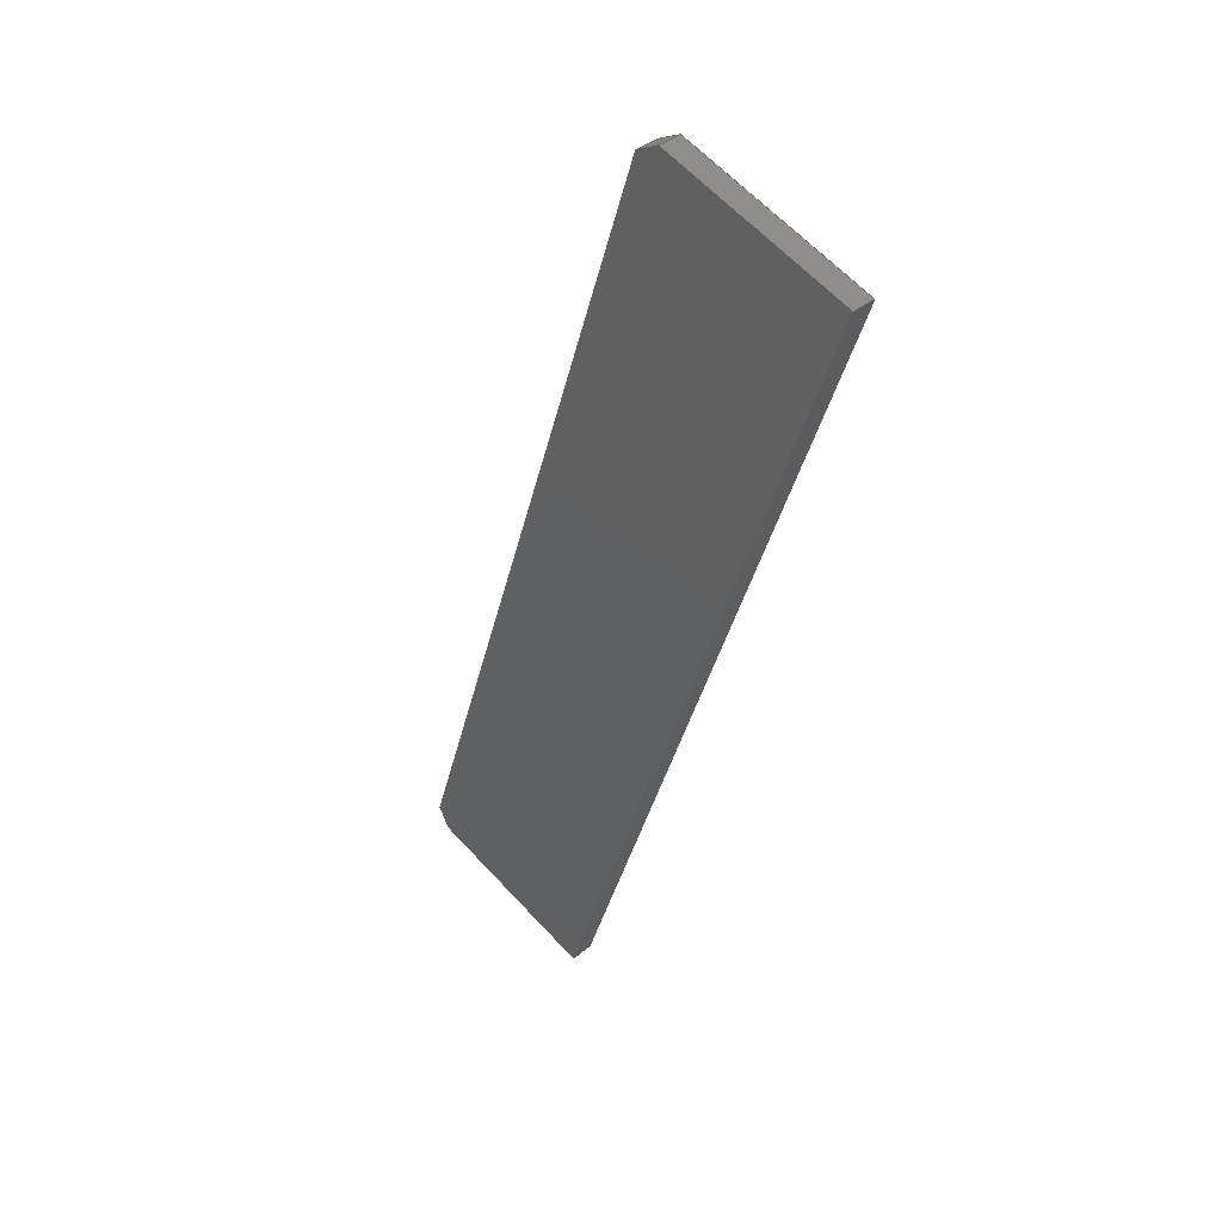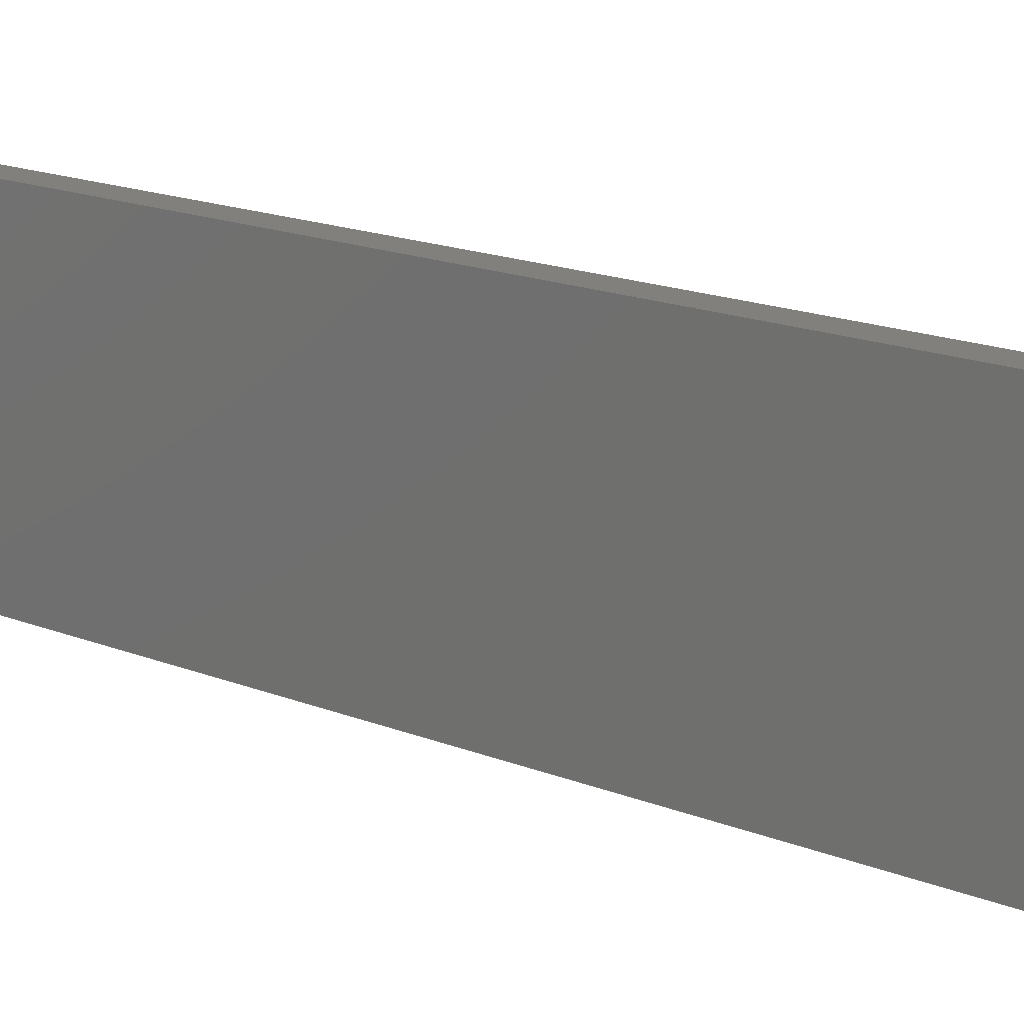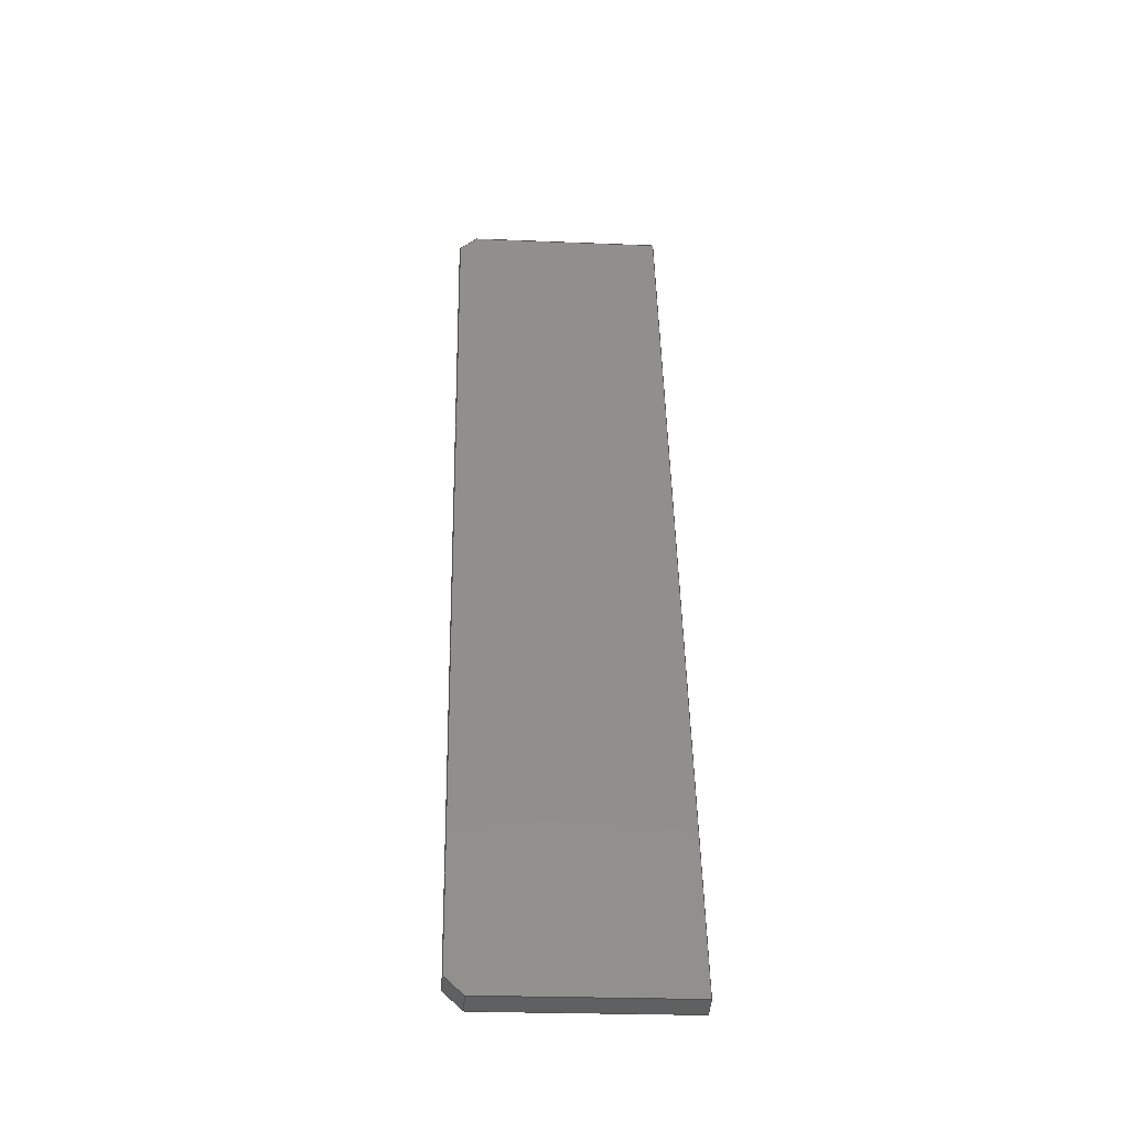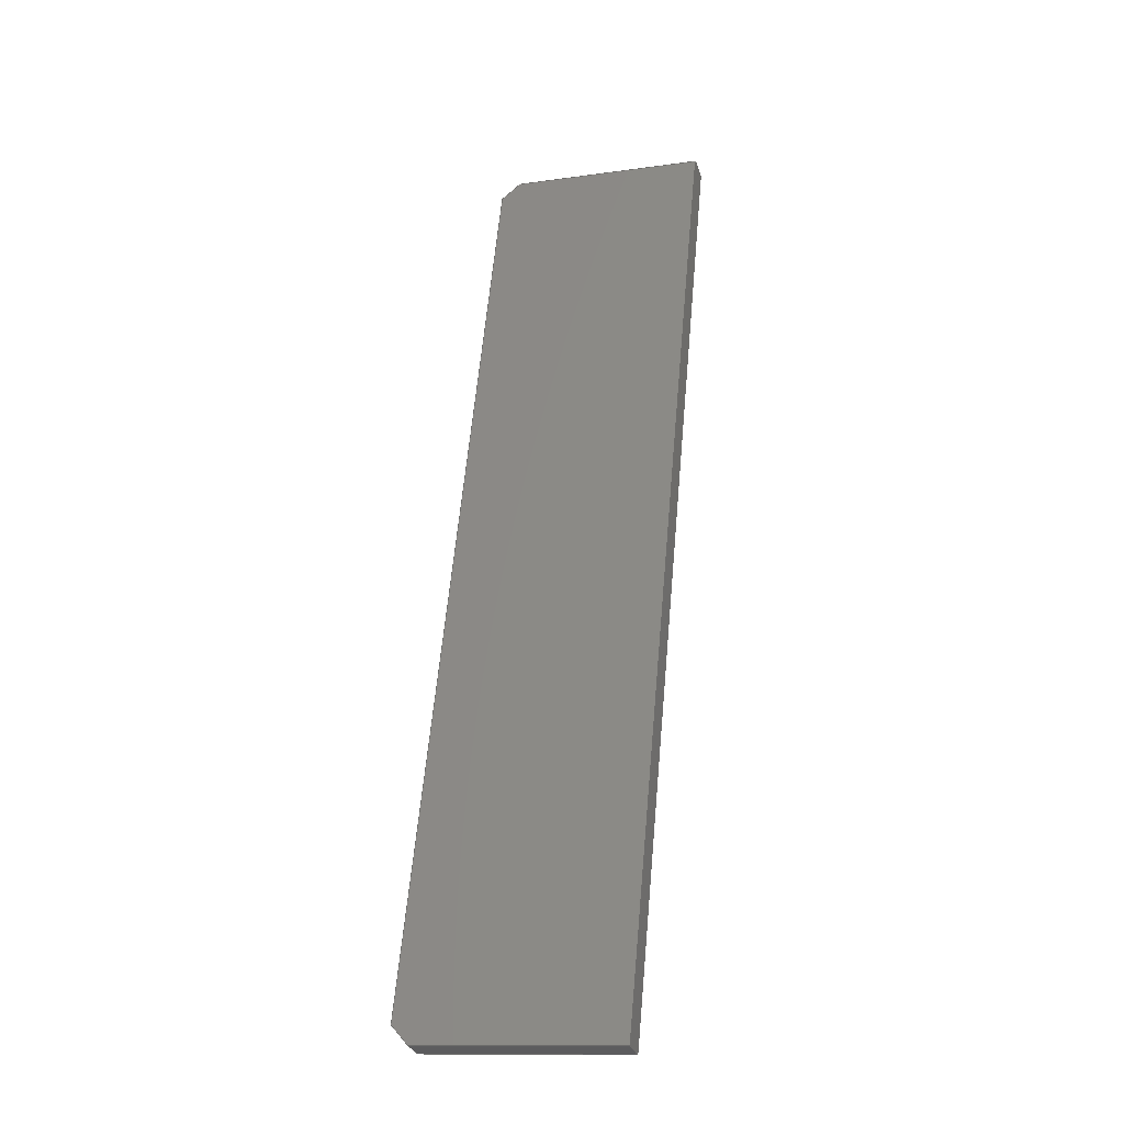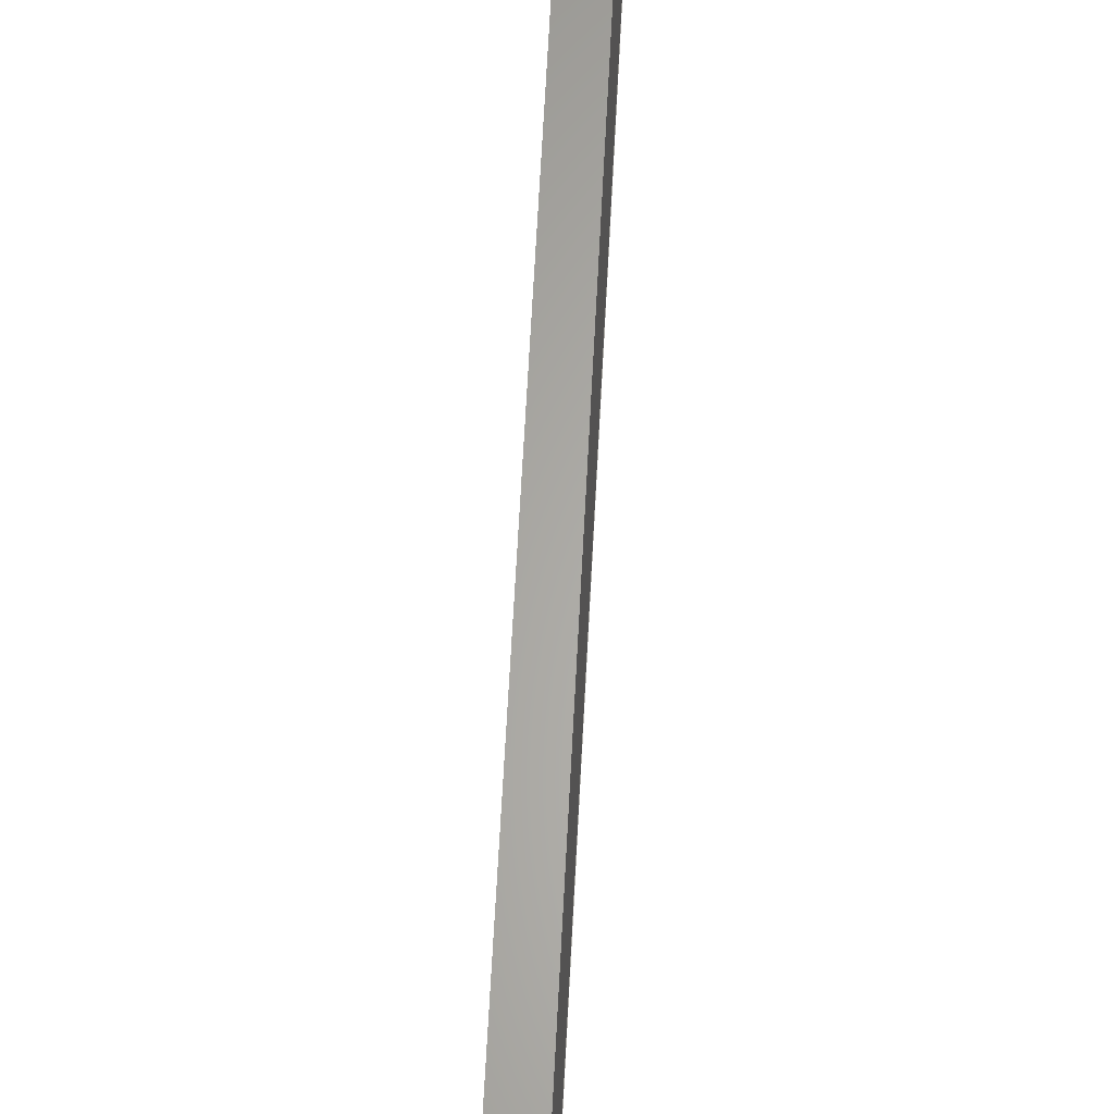
<metadata>
{"format":"step","ext":"stp","renderer":"f3d","projection":"perspective","resolution":1024,"background":"white","views":[{"elev":64.4,"azim":-43.1,"up":"+Y"},{"elev":14.2,"azim":116.6,"up":"+Z"},{"elev":-25.2,"azim":-93.8,"up":"+Y"},{"elev":-13.3,"azim":-72.5,"up":"+Y"},{"elev":63.5,"azim":-14.4,"up":"+Z"}]}
</metadata>
<code>
ISO-10303-21;
DATA;
#1=MECHANICAL_DESIGN_GEOMETRIC_PRESENTATION_REPRESENTATION('',(#7),#231);
#2=DIMENSIONAL_EXPONENTS(0,0,0,0,0,0,0);
#3=(
CONVERSION_BASED_UNIT('degree',#4)
NAMED_UNIT(#2)
PLANE_ANGLE_UNIT()
);
#4=PLANE_ANGLE_MEASURE_WITH_UNIT(PLANE_ANGLE_MEASURE(0.01745),#235);
#5=SHAPE_REPRESENTATION_RELATIONSHIP('SRR','None',#238,#6);
#6=ADVANCED_BREP_SHAPE_REPRESENTATION('',(#8),#230);
#7=STYLED_ITEM('',(#247),#8);
#8=MANIFOLD_SOLID_BREP('Body1',#143);
#9=FACE_OUTER_BOUND('',#17,.T.);
#10=FACE_OUTER_BOUND('',#18,.T.);
#11=FACE_OUTER_BOUND('',#19,.T.);
#12=FACE_OUTER_BOUND('',#20,.T.);
#13=FACE_OUTER_BOUND('',#21,.T.);
#14=FACE_OUTER_BOUND('',#22,.T.);
#15=FACE_OUTER_BOUND('',#23,.T.);
#16=FACE_OUTER_BOUND('',#24,.T.);
#17=EDGE_LOOP('',(#91,#92,#93,#94));
#18=EDGE_LOOP('',(#95,#96,#97,#98));
#19=EDGE_LOOP('',(#99,#100,#101,#102,#103,#104));
#20=EDGE_LOOP('',(#105,#106,#107,#108));
#21=EDGE_LOOP('',(#109,#110,#111,#112,#113,#114));
#22=EDGE_LOOP('',(#115,#116,#117,#118));
#23=EDGE_LOOP('',(#119,#120,#121,#122));
#24=EDGE_LOOP('',(#123,#124,#125,#126));
#25=LINE('',#193,#43);
#26=LINE('',#195,#44);
#27=LINE('',#197,#45);
#28=LINE('',#198,#46);
#29=LINE('',#201,#47);
#30=LINE('',#203,#48);
#31=LINE('',#204,#49);
#32=LINE('',#207,#50);
#33=LINE('',#209,#51);
#34=LINE('',#211,#52);
#35=LINE('',#212,#53);
#36=LINE('',#215,#54);
#37=LINE('',#216,#55);
#38=LINE('',#219,#56);
#39=LINE('',#221,#57);
#40=LINE('',#222,#58);
#41=LINE('',#224,#59);
#42=LINE('',#226,#60);
#43=VECTOR('',#157,0.4);
#44=VECTOR('',#158,15.4);
#45=VECTOR('',#159,0.4);
#46=VECTOR('',#160,15.4);
#47=VECTOR('',#163,0.4243);
#48=VECTOR('',#164,0.4243);
#49=VECTOR('',#165,0.4);
#50=VECTOR('',#168,3.3);
#51=VECTOR('',#169,16);
#52=VECTOR('',#170,3.3);
#53=VECTOR('',#171,0.4243);
#54=VECTOR('',#174,0.4243);
#55=VECTOR('',#175,0.4);
#56=VECTOR('',#178,3.3);
#57=VECTOR('',#179,16);
#58=VECTOR('',#180,3.3);
#59=VECTOR('',#183,0.4);
#60=VECTOR('',#186,0.4);
#61=VERTEX_POINT('',#191);
#62=VERTEX_POINT('',#192);
#63=VERTEX_POINT('',#194);
#64=VERTEX_POINT('',#196);
#65=VERTEX_POINT('',#200);
#66=VERTEX_POINT('',#202);
#67=VERTEX_POINT('',#206);
#68=VERTEX_POINT('',#208);
#69=VERTEX_POINT('',#210);
#70=VERTEX_POINT('',#214);
#71=VERTEX_POINT('',#218);
#72=VERTEX_POINT('',#220);
#73=EDGE_CURVE('',#61,#62,#25,.T.);
#74=EDGE_CURVE('',#63,#61,#26,.T.);
#75=EDGE_CURVE('',#64,#63,#27,.T.);
#76=EDGE_CURVE('',#62,#64,#28,.T.);
#77=EDGE_CURVE('',#65,#61,#29,.T.);
#78=EDGE_CURVE('',#62,#66,#30,.T.);
#79=EDGE_CURVE('',#65,#66,#31,.T.);
#80=EDGE_CURVE('',#67,#65,#32,.T.);
#81=EDGE_CURVE('',#67,#68,#33,.T.);
#82=EDGE_CURVE('',#68,#69,#34,.T.);
#83=EDGE_CURVE('',#63,#69,#35,.T.);
#84=EDGE_CURVE('',#70,#64,#36,.T.);
#85=EDGE_CURVE('',#70,#69,#37,.T.);
#86=EDGE_CURVE('',#71,#70,#38,.T.);
#87=EDGE_CURVE('',#71,#72,#39,.T.);
#88=EDGE_CURVE('',#72,#66,#40,.T.);
#89=EDGE_CURVE('',#72,#67,#41,.T.);
#90=EDGE_CURVE('',#68,#71,#42,.T.);
#91=ORIENTED_EDGE('',*,*,#73,.F.);
#92=ORIENTED_EDGE('',*,*,#74,.F.);
#93=ORIENTED_EDGE('',*,*,#75,.F.);
#94=ORIENTED_EDGE('',*,*,#76,.F.);
#95=ORIENTED_EDGE('',*,*,#77,.T.);
#96=ORIENTED_EDGE('',*,*,#73,.T.);
#97=ORIENTED_EDGE('',*,*,#78,.T.);
#98=ORIENTED_EDGE('',*,*,#79,.F.);
#99=ORIENTED_EDGE('',*,*,#77,.F.);
#100=ORIENTED_EDGE('',*,*,#80,.F.);
#101=ORIENTED_EDGE('',*,*,#81,.T.);
#102=ORIENTED_EDGE('',*,*,#82,.T.);
#103=ORIENTED_EDGE('',*,*,#83,.F.);
#104=ORIENTED_EDGE('',*,*,#74,.T.);
#105=ORIENTED_EDGE('',*,*,#84,.T.);
#106=ORIENTED_EDGE('',*,*,#75,.T.);
#107=ORIENTED_EDGE('',*,*,#83,.T.);
#108=ORIENTED_EDGE('',*,*,#85,.F.);
#109=ORIENTED_EDGE('',*,*,#78,.F.);
#110=ORIENTED_EDGE('',*,*,#76,.T.);
#111=ORIENTED_EDGE('',*,*,#84,.F.);
#112=ORIENTED_EDGE('',*,*,#86,.F.);
#113=ORIENTED_EDGE('',*,*,#87,.T.);
#114=ORIENTED_EDGE('',*,*,#88,.T.);
#115=ORIENTED_EDGE('',*,*,#79,.T.);
#116=ORIENTED_EDGE('',*,*,#88,.F.);
#117=ORIENTED_EDGE('',*,*,#89,.T.);
#118=ORIENTED_EDGE('',*,*,#80,.T.);
#119=ORIENTED_EDGE('',*,*,#89,.F.);
#120=ORIENTED_EDGE('',*,*,#87,.F.);
#121=ORIENTED_EDGE('',*,*,#90,.F.);
#122=ORIENTED_EDGE('',*,*,#81,.F.);
#123=ORIENTED_EDGE('',*,*,#85,.T.);
#124=ORIENTED_EDGE('',*,*,#82,.F.);
#125=ORIENTED_EDGE('',*,*,#90,.T.);
#126=ORIENTED_EDGE('',*,*,#86,.T.);
#127=PLANE('',#145);
#128=PLANE('',#146);
#129=PLANE('',#147);
#130=PLANE('',#148);
#131=PLANE('',#149);
#132=PLANE('',#150);
#133=PLANE('',#151);
#134=PLANE('',#152);
#135=ADVANCED_FACE('',(#9),#127,.F.);
#136=ADVANCED_FACE('',(#10),#128,.T.);
#137=ADVANCED_FACE('',(#11),#129,.T.);
#138=ADVANCED_FACE('',(#12),#130,.T.);
#139=ADVANCED_FACE('',(#13),#131,.T.);
#140=ADVANCED_FACE('',(#14),#132,.T.);
#141=ADVANCED_FACE('',(#15),#133,.T.);
#142=ADVANCED_FACE('',(#16),#134,.T.);
#143=CLOSED_SHELL('',(#135,#136,#137,#138,#139,#140,#141,#142));
#144=AXIS2_PLACEMENT_3D('placement',#189,#153,#154);
#145=AXIS2_PLACEMENT_3D('',#190,#155,#156);
#146=AXIS2_PLACEMENT_3D('',#199,#161,#162);
#147=AXIS2_PLACEMENT_3D('',#205,#166,#167);
#148=AXIS2_PLACEMENT_3D('',#213,#172,#173);
#149=AXIS2_PLACEMENT_3D('',#217,#176,#177);
#150=AXIS2_PLACEMENT_3D('',#223,#181,#182);
#151=AXIS2_PLACEMENT_3D('',#225,#184,#185);
#152=AXIS2_PLACEMENT_3D('',#227,#187,#188);
#153=DIRECTION('axis',(0,0,1));
#154=DIRECTION('refdir',(1,0,0));
#155=DIRECTION('center_axis',(0,0,1));
#156=DIRECTION('ref_axis',(1,0,0));
#157=DIRECTION('',(-0.9546,0.2979,0));
#158=DIRECTION('',(0.2979,0.9546,1.032e-14));
#159=DIRECTION('',(0.9546,-0.2979,0));
#160=DIRECTION('',(-0.2979,-0.9546,-1.032e-14));
#161=DIRECTION('center_axis',(0.2107,0.675,-0.7071));
#162=DIRECTION('ref_axis',(0.2107,0.675,0.7071));
#163=DIRECTION('',(-0.2107,-0.675,-0.7071));
#164=DIRECTION('',(0.2107,0.675,0.7071));
#165=DIRECTION('',(-0.9546,0.2979,1.593e-13));
#166=DIRECTION('center_axis',(0.9546,-0.2979,0));
#167=DIRECTION('ref_axis',(0.2979,0.9546,0));
#168=DIRECTION('',(-2.648e-14,0,-1));
#169=DIRECTION('',(-0.2979,-0.9546,0));
#170=DIRECTION('',(-1.034e-14,-3.467e-14,-1));
#171=DIRECTION('',(-0.2107,-0.675,0.7071));
#172=DIRECTION('center_axis',(-0.2107,-0.675,-0.7071));
#173=DIRECTION('ref_axis',(-0.2107,-0.675,0.7071));
#174=DIRECTION('',(0.2107,0.675,-0.7071));
#175=DIRECTION('',(0.9546,-0.2979,1.593e-13));
#176=DIRECTION('center_axis',(-0.9546,0.2979,0));
#177=DIRECTION('ref_axis',(-0.2979,-0.9546,0));
#178=DIRECTION('',(1.206e-14,-3.983e-14,-1));
#179=DIRECTION('',(0.2979,0.9546,0));
#180=DIRECTION('',(0,-1.12e-14,-1));
#181=DIRECTION('center_axis',(0.2979,0.9546,0));
#182=DIRECTION('ref_axis',(-0.9546,0.2979,0));
#183=DIRECTION('',(0.9546,-0.2979,0));
#184=DIRECTION('center_axis',(0,0,1));
#185=DIRECTION('ref_axis',(1,0,0));
#186=DIRECTION('',(-0.9546,0.2979,0));
#187=DIRECTION('center_axis',(-0.2979,-0.9546,0));
#188=DIRECTION('ref_axis',(0.9546,-0.2979,0));
#189=CARTESIAN_POINT('',(0,0,0));
#190=CARTESIAN_POINT('Origin',(0,0,0));
#191=CARTESIAN_POINT('',(-2.941,9.037,1.006e-13));
#192=CARTESIAN_POINT('',(-3.323,9.156,1.006e-13));
#193=CARTESIAN_POINT('',(-2.941,9.037,1.006e-13));
#194=CARTESIAN_POINT('',(-7.529,-5.664,-5.832e-14));
#195=CARTESIAN_POINT('',(-7.529,-5.664,-5.832e-14));
#196=CARTESIAN_POINT('',(-7.911,-5.544,-5.832e-14));
#197=CARTESIAN_POINT('',(-7.911,-5.544,-5.832e-14));
#198=CARTESIAN_POINT('',(-3.323,9.156,1.006e-13));
#199=CARTESIAN_POINT('Origin',(-3.087,9.24,0.15));
#200=CARTESIAN_POINT('',(-2.852,9.324,0.3));
#201=CARTESIAN_POINT('',(-2.852,9.324,0.3));
#202=CARTESIAN_POINT('',(-3.233,9.443,0.3));
#203=CARTESIAN_POINT('',(-3.323,9.156,1.006e-13));
#204=CARTESIAN_POINT('',(-2.852,9.324,0.3));
#205=CARTESIAN_POINT('Origin',(-7.618,-5.95,0));
#206=CARTESIAN_POINT('',(-2.852,9.324,3.6));
#207=CARTESIAN_POINT('',(-2.852,9.324,3.6));
#208=CARTESIAN_POINT('',(-7.618,-5.95,3.6));
#209=CARTESIAN_POINT('',(-2.852,9.324,3.6));
#210=CARTESIAN_POINT('',(-7.618,-5.95,0.3));
#211=CARTESIAN_POINT('',(-7.618,-5.95,3.6));
#212=CARTESIAN_POINT('',(-7.529,-5.664,-5.832e-14));
#213=CARTESIAN_POINT('Origin',(-7.764,-5.747,0.15));
#214=CARTESIAN_POINT('',(-8,-5.831,0.3));
#215=CARTESIAN_POINT('',(-8,-5.831,0.3));
#216=CARTESIAN_POINT('',(-8,-5.831,0.3));
#217=CARTESIAN_POINT('Origin',(-3.233,9.443,0));
#218=CARTESIAN_POINT('',(-8,-5.831,3.6));
#219=CARTESIAN_POINT('',(-8,-5.831,3.6));
#220=CARTESIAN_POINT('',(-3.233,9.443,3.6));
#221=CARTESIAN_POINT('',(-8,-5.831,3.6));
#222=CARTESIAN_POINT('',(-3.233,9.443,3.6));
#223=CARTESIAN_POINT('Origin',(-2.852,9.324,0));
#224=CARTESIAN_POINT('',(-3.233,9.443,3.6));
#225=CARTESIAN_POINT('Origin',(0,0,3.6));
#226=CARTESIAN_POINT('',(-7.618,-5.95,3.6));
#227=CARTESIAN_POINT('Origin',(-8,-5.831,0));
#228=UNCERTAINTY_MEASURE_WITH_UNIT(LENGTH_MEASURE(0.001),#232,
'DISTANCE_ACCURACY_VALUE',
'Maximum model space distance between geometric entities at asserted c
onnectivities');
#229=UNCERTAINTY_MEASURE_WITH_UNIT(LENGTH_MEASURE(1e-06),#233,
'DISTANCE_ACCURACY_VALUE',
'Maximum model space distance between geometric entities at asserted c
onnectivities');
#230=(
GEOMETRIC_REPRESENTATION_CONTEXT(3)
GLOBAL_UNCERTAINTY_ASSIGNED_CONTEXT((#228))
GLOBAL_UNIT_ASSIGNED_CONTEXT((#232,#235,#234))
REPRESENTATION_CONTEXT('','3D')
);
#231=(
GEOMETRIC_REPRESENTATION_CONTEXT(3)
GLOBAL_UNCERTAINTY_ASSIGNED_CONTEXT((#229))
GLOBAL_UNIT_ASSIGNED_CONTEXT((#233,#3,#234))
REPRESENTATION_CONTEXT('','3D')
);
#232=(
LENGTH_UNIT()
NAMED_UNIT(*)
SI_UNIT(.CENTI.,.METRE.)
);
#233=(
LENGTH_UNIT()
NAMED_UNIT(*)
SI_UNIT(.MILLI.,.METRE.)
);
#234=(
NAMED_UNIT(*)
SI_UNIT($,.STERADIAN.)
SOLID_ANGLE_UNIT()
);
#235=(
NAMED_UNIT(*)
PLANE_ANGLE_UNIT()
SI_UNIT($,.RADIAN.)
);
#236=SHAPE_DEFINITION_REPRESENTATION(#237,#238);
#237=PRODUCT_DEFINITION_SHAPE('',$,#240);
#238=SHAPE_REPRESENTATION('',(#144),#230);
#239=PRODUCT_DEFINITION_CONTEXT('part definition',#244,'design');
#240=PRODUCT_DEFINITION('RINFORZO_VERT_PORTAMOZZO_POST_5',
'RINFORZO_VERT_PORTAMOZZO_POST_5',#241,#239);
#241=PRODUCT_DEFINITION_FORMATION('',$,#246);
#242=PRODUCT_RELATED_PRODUCT_CATEGORY('RINFORZO_VERT_PORTAMOZZO_POST_5',
'RINFORZO_VERT_PORTAMOZZO_POST_5',(#246));
#243=APPLICATION_PROTOCOL_DEFINITION('international standard',
'automotive_design',2009,#244);
#244=APPLICATION_CONTEXT(
'Core Data for Automotive Mechanical Design Process');
#245=PRODUCT_CONTEXT('part definition',#244,'mechanical');
#246=PRODUCT('RINFORZO_VERT_PORTAMOZZO_POST_5',
'RINFORZO_VERT_PORTAMOZZO_POST_5',$,(#245));
#247=PRESENTATION_STYLE_ASSIGNMENT((#248));
#248=SURFACE_STYLE_USAGE(.BOTH.,#249);
#249=SURFACE_SIDE_STYLE('',(#250));
#250=SURFACE_STYLE_FILL_AREA(#251);
#251=FILL_AREA_STYLE('Steel - Satin',(#252));
#252=FILL_AREA_STYLE_COLOUR('Steel - Satin',#253);
#253=COLOUR_RGB('Steel - Satin',0.6275,0.6275,0.6275);
ENDSEC;
END-ISO-10303-21;

</code>
